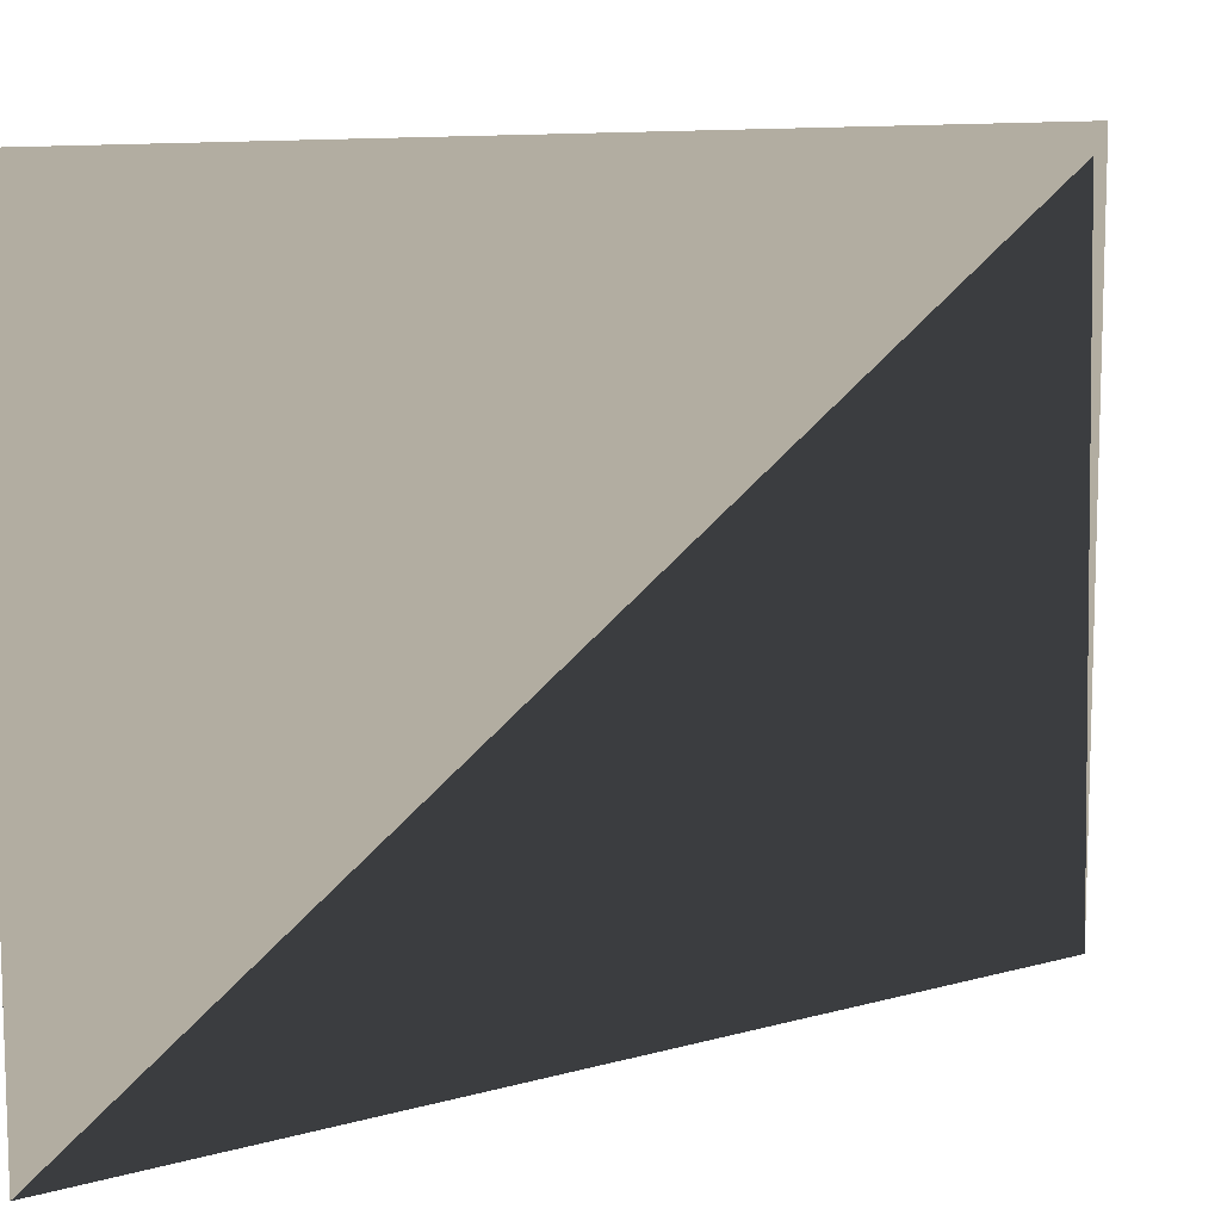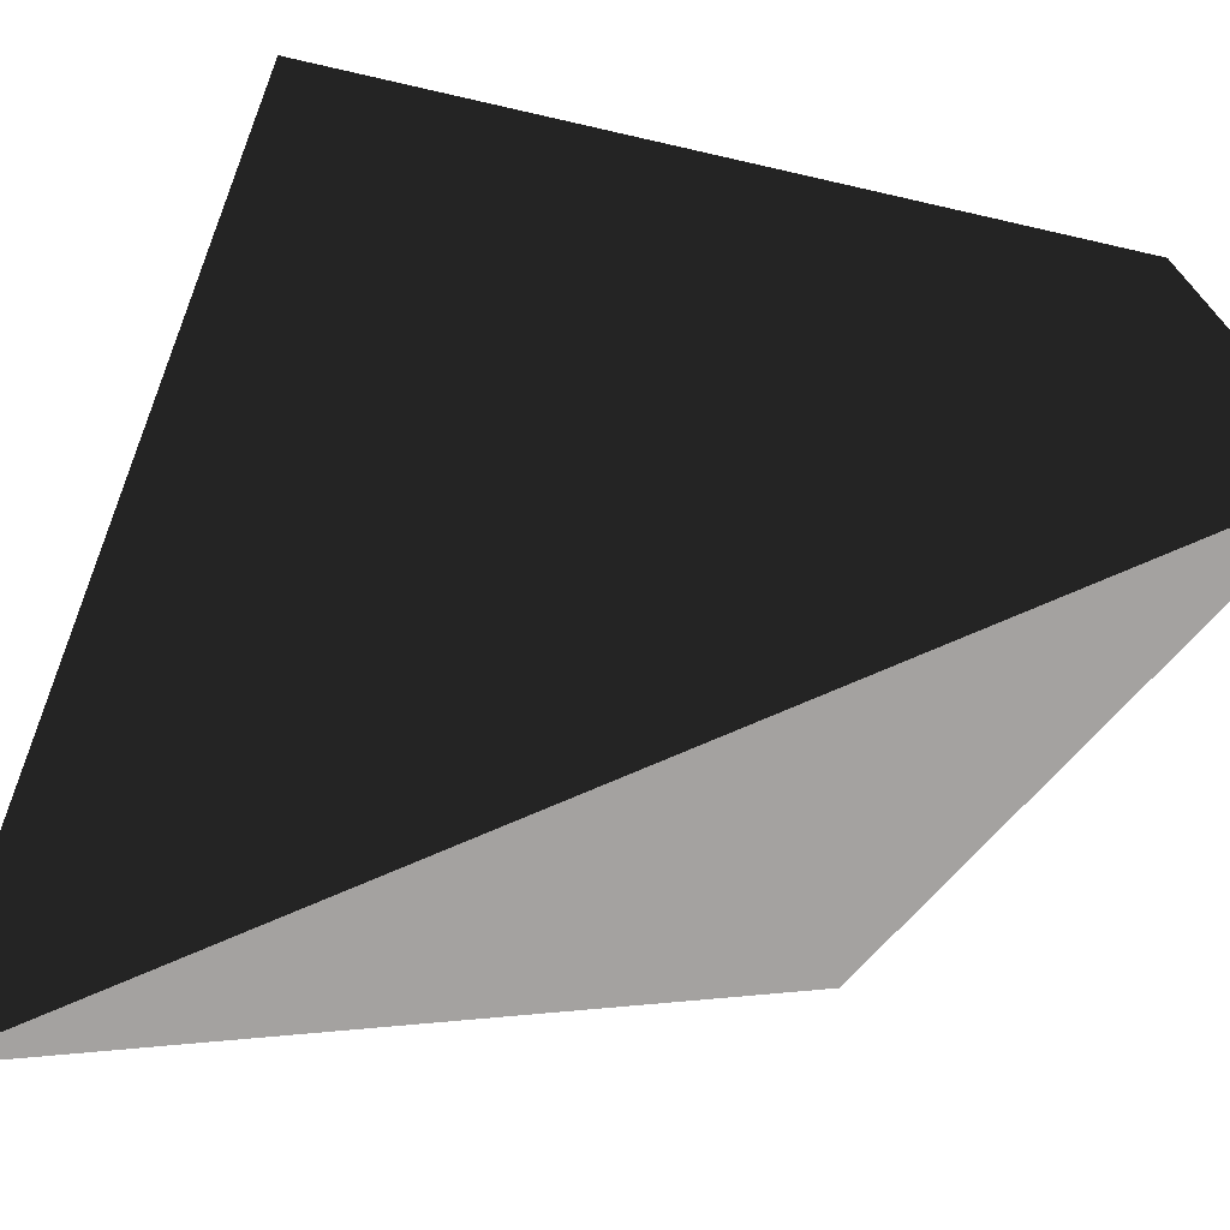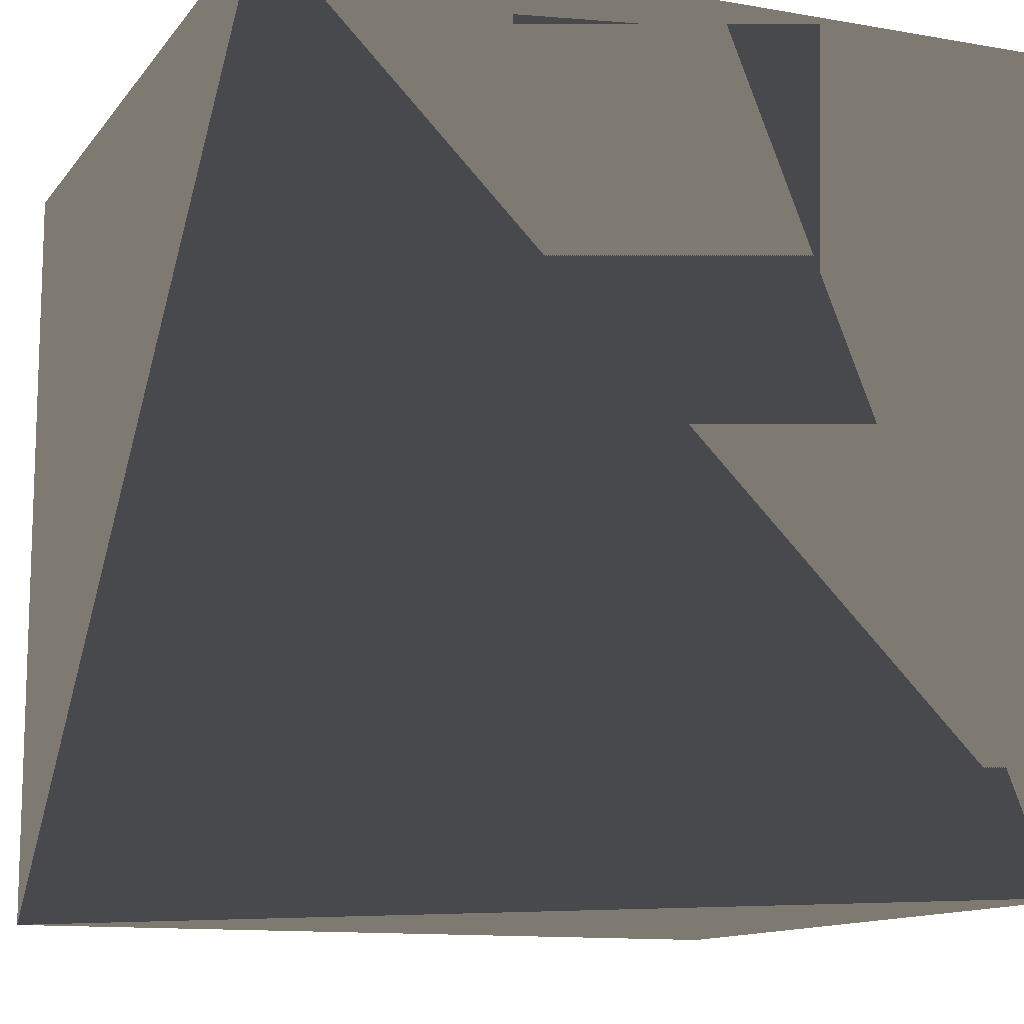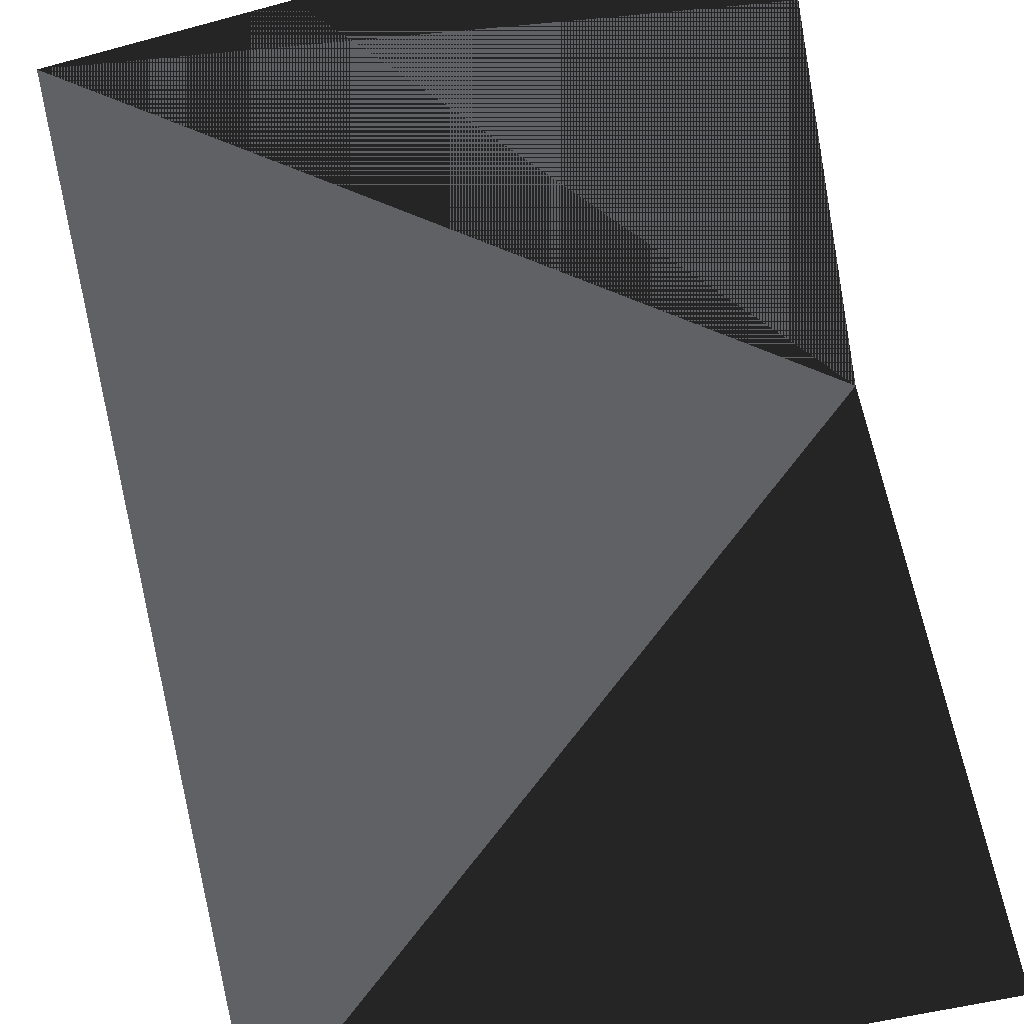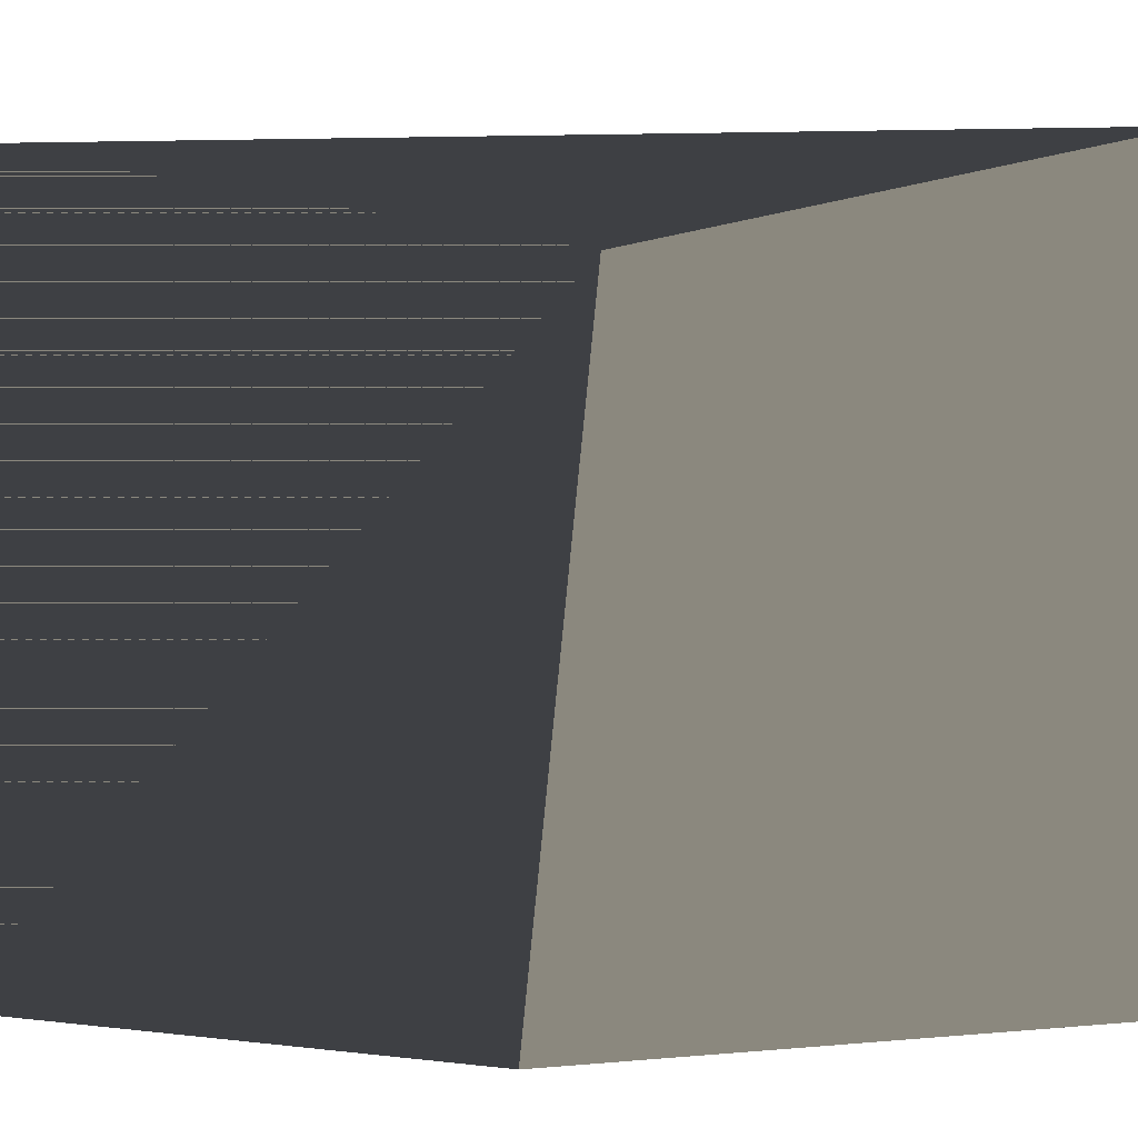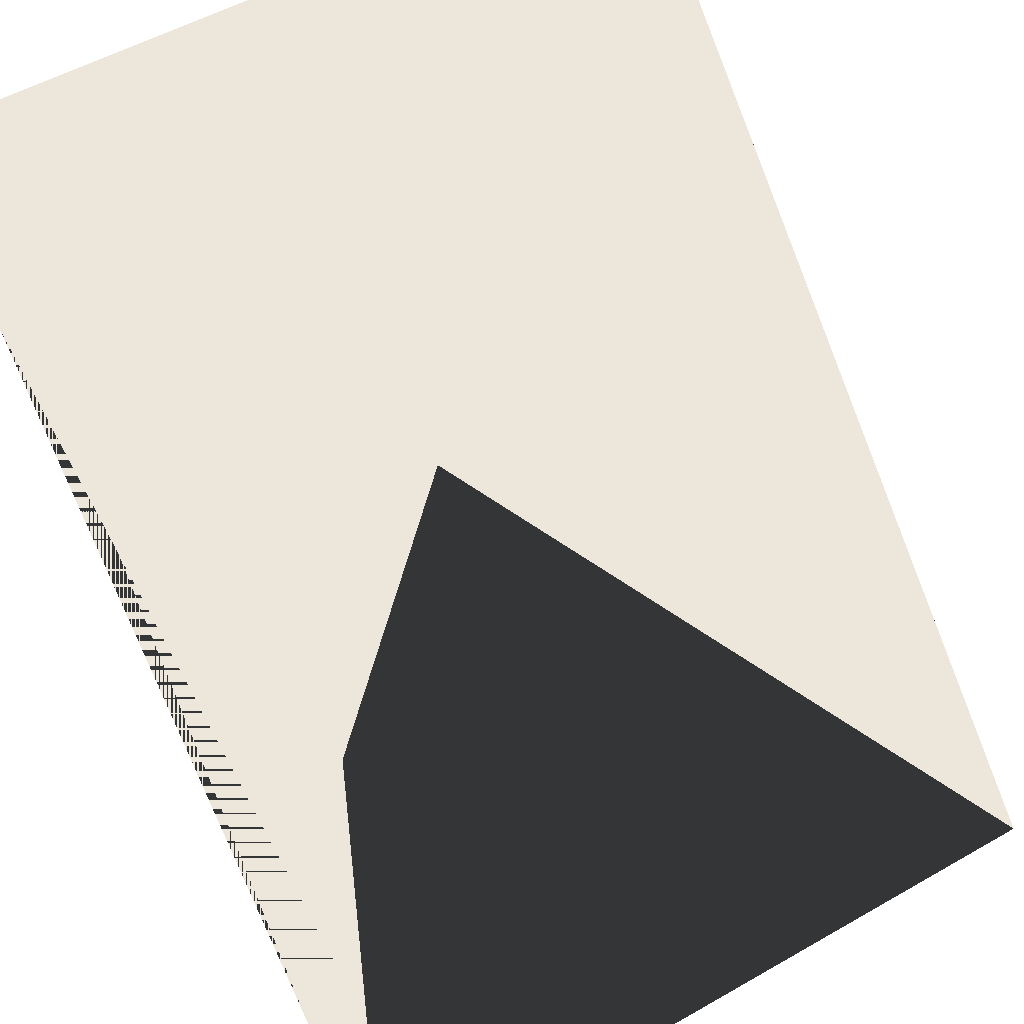
<metadata>
{"format":"obj","ext":"obj","renderer":"f3d","projection":"perspective","resolution":1024,"background":"white","views":[{"elev":10.5,"azim":-170.5,"up":"+Z"},{"elev":-72.7,"azim":68.6,"up":"+Z"},{"elev":-12.1,"azim":-112.6,"up":"+Z"},{"elev":-47.4,"azim":-72.9,"up":"+Z"},{"elev":-4.6,"azim":48.6,"up":"+Z"},{"elev":52.1,"azim":-31.8,"up":"+Z"}]}
</metadata>
<code>
v 0 0 0
v 1 1 0
v 0 1 1
v 0 0 1
v 1 0 0
v 1 1 0
v 1 1 1
v 0 1 1
f 1 2 3
f 3 4 1
f 5 6 7
f 7 8 5
f 2 6 7
f 2 3 7
f 1 2 6
f 6 5 1
f 1 4 8
f 8 5 1
f 7 8 4
f 7 3 4

</code>
